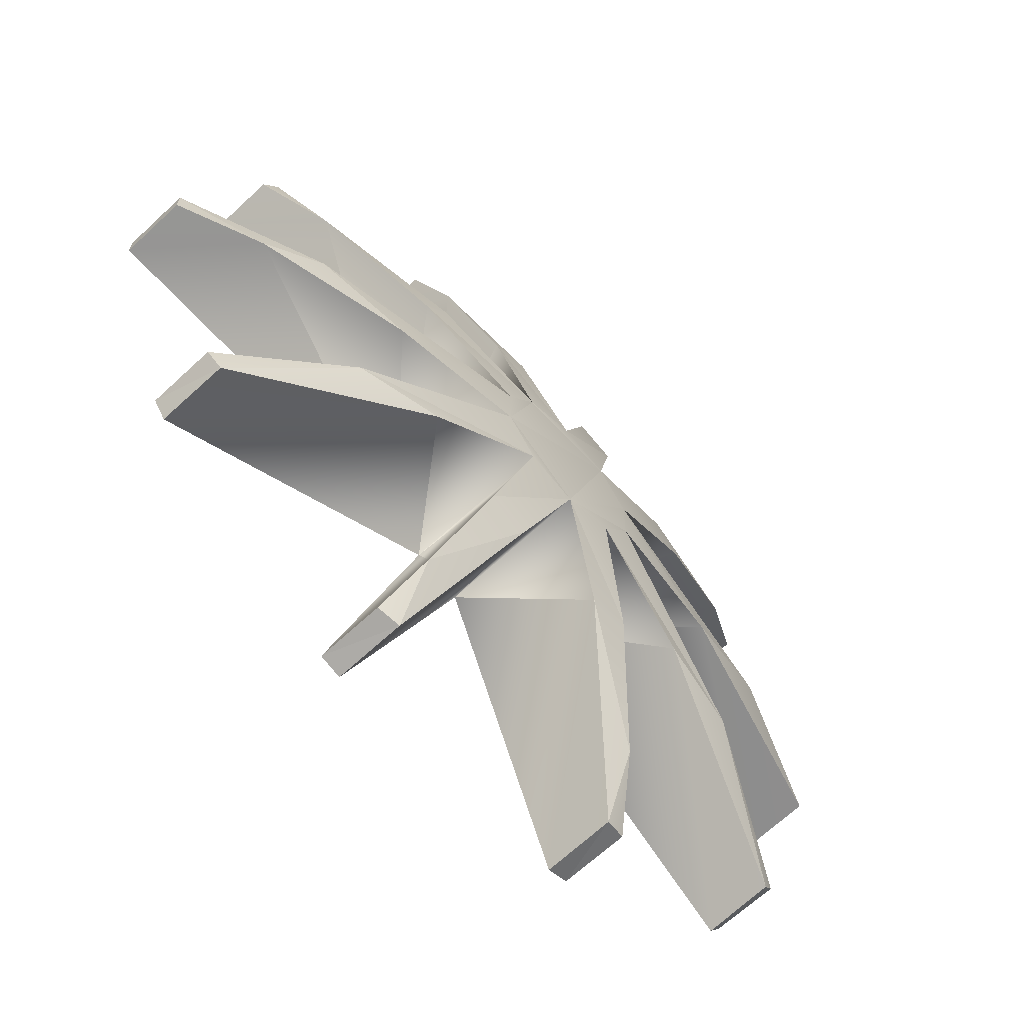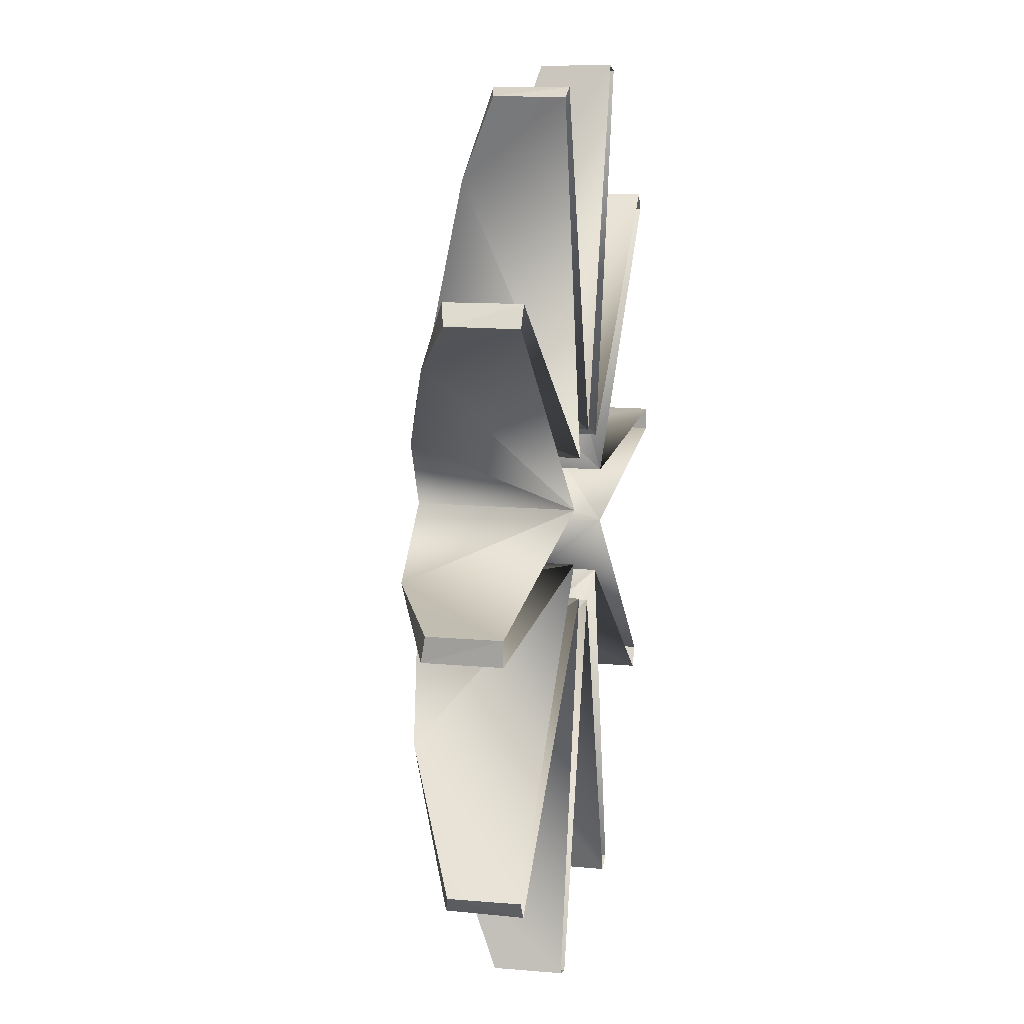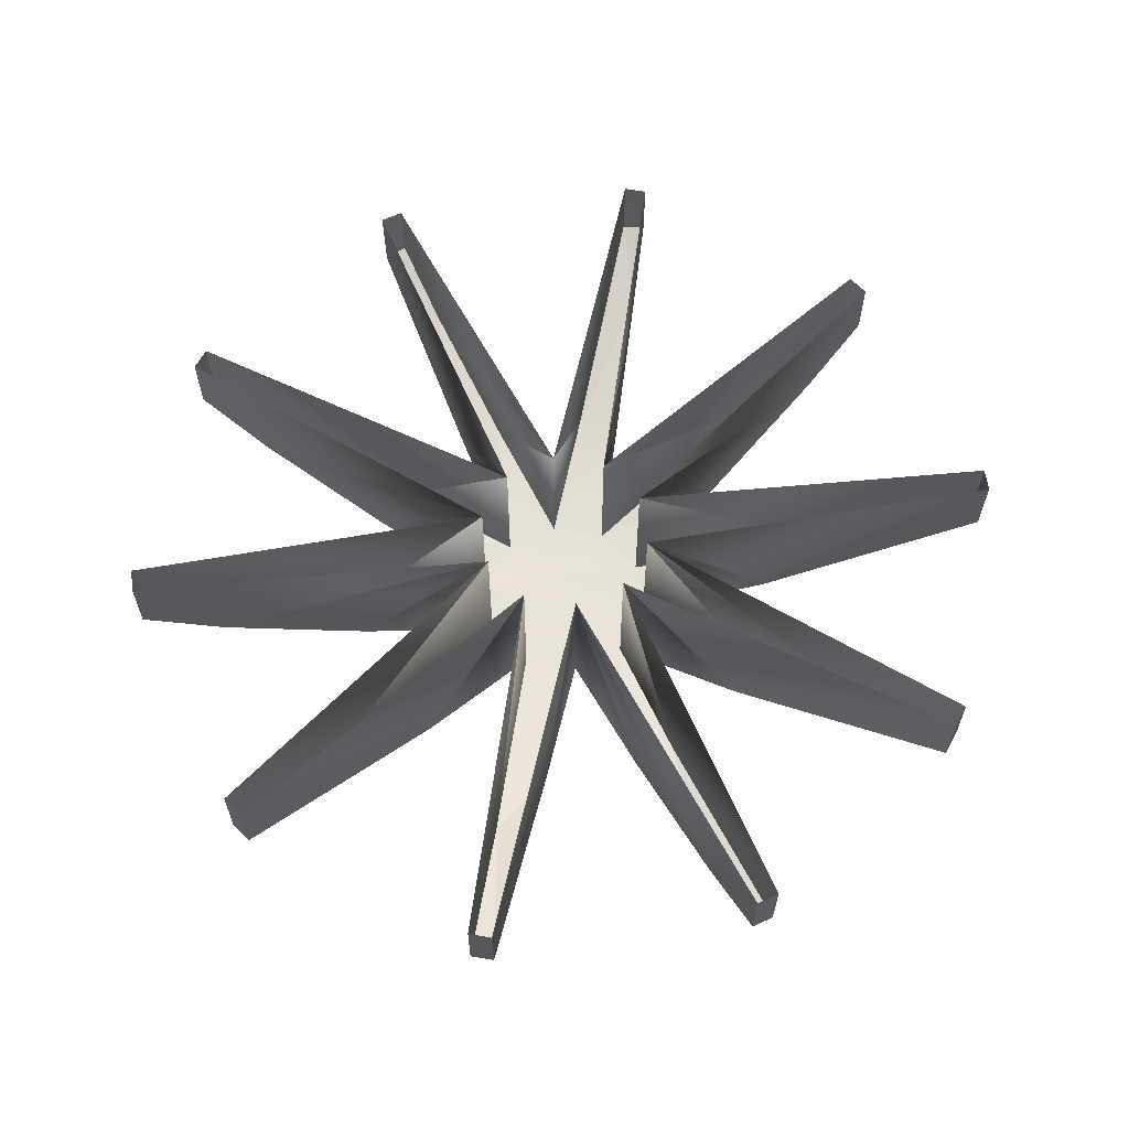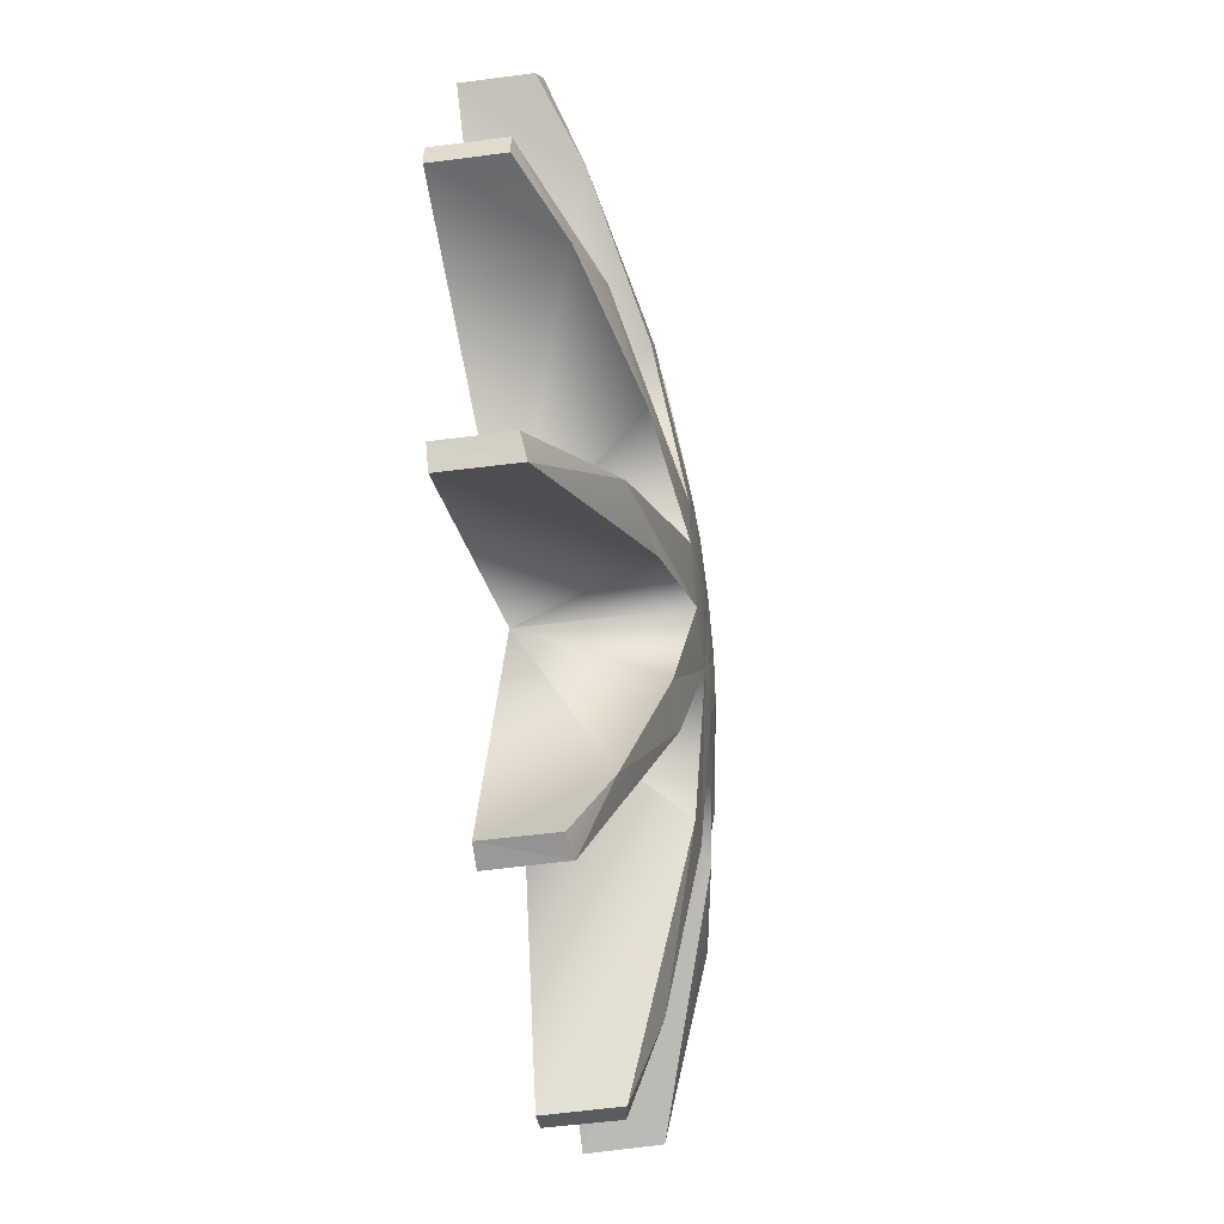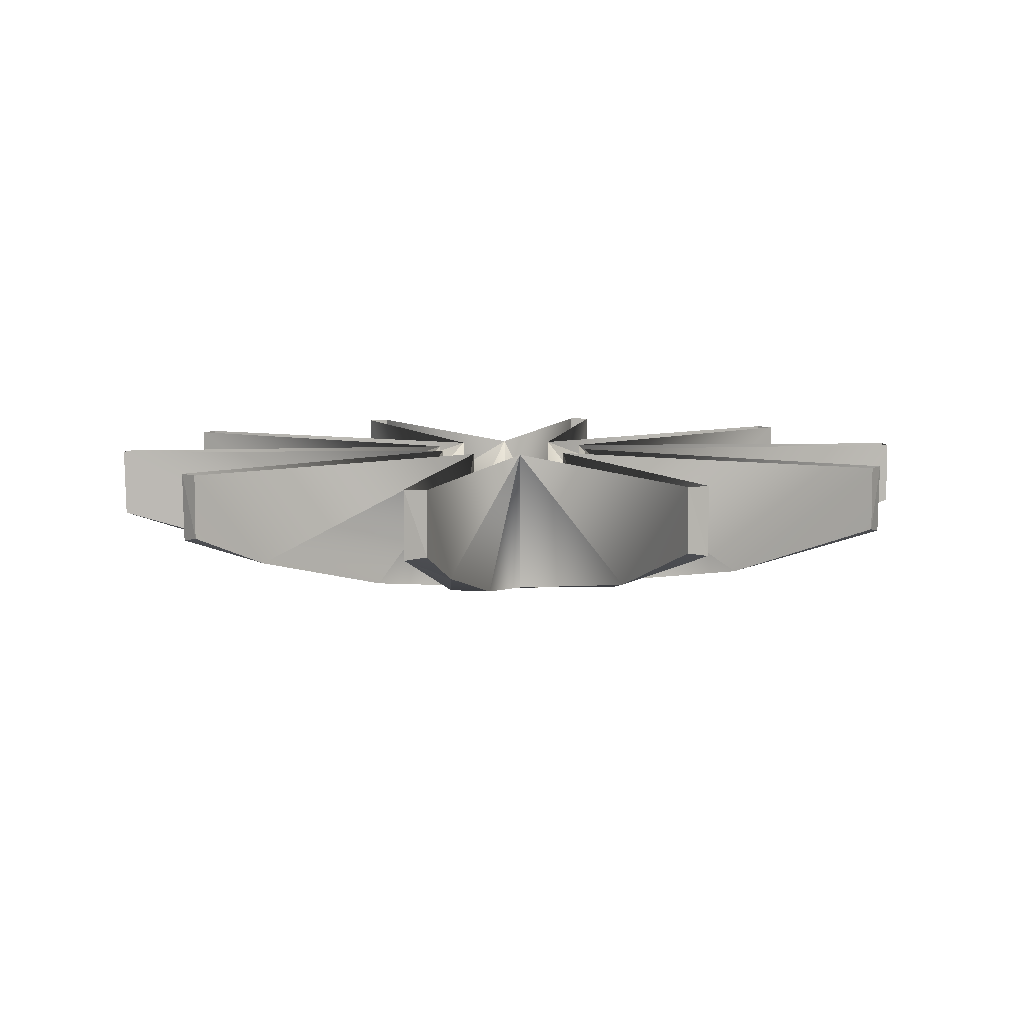
<metadata>
{"format":"obj","ext":"obj","renderer":"f3d","projection":"perspective","resolution":1024,"background":"white","views":[{"elev":-66.1,"azim":133.1,"up":"+Y"},{"elev":14.8,"azim":-79.5,"up":"+Y"},{"elev":61.5,"azim":-43.7,"up":"+Z"},{"elev":-51.2,"azim":98.2,"up":"+Y"},{"elev":7.1,"azim":-114.0,"up":"+Z"}]}
</metadata>
<code>
o LM_F_FL7_swLB2
v 508.5 1719 -210.4
v 509.6 1382 -327.2
v 598 1696 -193.8
v 508.5 1719 -210.4
v 186.9 855.3 -473.9
v 509.6 1382 -327.2
v 510.4 1724 67.71
v 508.5 1719 -210.4
v 598 1696 -193.8
v 509.6 1382 -327.2
v 598 1696 67.71
v 598 1696 -193.8
v 186.9 855.3 -473.9
v 508.5 1719 -210.4
v 510.4 1724 67.71
v 186.9 855.3 -473.9
v 348.9 802.6 -473.9
v 509.6 1382 -327.2
v 598 1696 67.71
v 510.4 1724 67.71
v 598 1696 -193.8
v -186.9 855.3 -473.9
v -508.5 1719 -210.4
v -509.6 1382 -327.2
v -509.6 1382 -327.2
v -508.5 1719 -210.4
v -598 1696 -193.8
v -510.4 1724 67.71
v -508.5 1719 -210.4
v -186.9 855.3 -473.9
v -348.9 802.6 -473.9
v -186.9 855.3 -473.9
v -509.6 1382 -327.2
v -598 1696 -193.8
v -508.5 1719 -210.4
v -510.4 1724 67.71
v -598 1696 67.71
v -509.6 1382 -327.2
v -598 1696 -193.8
v 186.9 855.3 -473.9
v -0.0008834 353.3 -540.6
v 348.9 802.6 -473.9
v -598 1696 67.71
v -598 1696 -193.8
v -510.4 1724 67.71
v -0.0008834 353.3 -540.6
v -186.9 855.3 -473.9
v -348.9 802.6 -473.9
v 1419 1092 -210.4
v 651.3 582.9 -473.9
v 1222 819 -327.2
v 509.6 1382 -327.2
v 205.1 286.6 67.71
v 598 1696 67.71
v 205.1 286.6 67.71
v 509.6 1382 -327.2
v 348.9 802.6 -473.9
v 651.3 582.9 -473.9
v 751.5 445 -473.9
v 1222 819 -327.2
v -0.0008834 353.3 -540.6
v 205.1 286.7 -540.6
v 348.9 802.6 -473.9
v 510.4 1724 67.71
v -0.0008834 353.3 67.71
v 186.9 855.3 -473.9
v 1419 1092 -210.4
v 1222 819 -327.2
v 1478 1021 -193.8
v 651.3 582.9 -473.9
v 1419 1092 -210.4
v 1424 1096 67.71
v 651.3 582.9 -473.9
v 205.1 286.7 -540.6
v 751.5 445 -473.9
v -205.1 286.6 -540.6
v -0.0008834 353.3 -540.6
v -348.9 802.6 -473.9
v -510.4 1724 67.71
v -186.9 855.3 -473.9
v -0.0008834 353.3 67.71
v -205.1 286.6 67.71
v -348.9 802.6 -473.9
v -509.6 1382 -327.2
v -509.6 1382 -327.2
v -598 1696 67.71
v -205.1 286.6 67.71
v 1424 1096 67.71
v 1419 1092 -210.4
v 1478 1021 -193.8
v 1222 819 -327.2
v 1478 1021 67.71
v 1478 1021 -193.8
v 205.1 286.7 -540.6
v -0.0008834 353.3 -540.6
v -205.1 286.6 -540.6
v 205.1 286.7 -540.6
v 331.9 112.2 -540.6
v 751.5 445 -473.9
v -0.0008834 353.3 67.71
v -0.0008834 353.3 -540.6
v 186.9 855.3 -473.9
v -0.0008834 353.3 67.71
v -186.9 855.3 -473.9
v -0.0008834 353.3 -540.6
v 348.9 802.6 -473.9
v 205.1 286.7 -540.6
v 205.1 286.6 67.71
v 1478 1021 67.71
v 1424 1096 67.71
v 1478 1021 -193.8
v -205.1 286.6 -540.6
v -651.3 582.9 -473.9
v -751.5 445 -473.9
v 1424 1096 67.71
v 205.1 286.6 67.71
v 651.3 582.9 -473.9
v 205.1 286.6 67.71
v 205.1 286.7 -540.6
v 651.3 582.9 -473.9
v 331.9 112.2 67.71
v 1222 819 -327.2
v 751.5 445 -473.9
v -205.1 286.6 -540.6
v 331.9 -103.5 -540.6
v 205.1 286.7 -540.6
v -205.1 286.6 67.71
v -205.1 286.6 -540.6
v -348.9 802.6 -473.9
v -751.5 445 -473.9
v -651.3 582.9 -473.9
v -1222 819 -327.2
v -331.9 112.2 -540.6
v -205.1 286.6 -540.6
v -751.5 445 -473.9
v 331.9 -103.5 -540.6
v 331.9 112.2 -540.6
v 205.1 286.7 -540.6
v 1222 819 -327.2
v 331.9 112.2 67.71
v 1478 1021 67.71
v -651.3 582.9 -473.9
v -1419 1092 -210.4
v -1222 819 -327.2
v -205.1 286.6 67.71
v -651.3 582.9 -473.9
v -205.1 286.6 -540.6
v 751.5 445 -473.9
v 331.9 112.2 -540.6
v 331.9 112.2 67.71
v -1424 1096 67.71
v -1419 1092 -210.4
v -651.3 582.9 -473.9
v 331.9 112.2 -540.6
v 331.9 -103.5 -540.6
v 867 -80.87 -473.9
v 1230 73.68 -401.6
v 331.9 112.2 -540.6
v 867 -80.87 -473.9
v -0.0004417 -344.6 -540.6
v -205.1 286.6 -540.6
v -331.9 112.2 -540.6
v -205.1 286.6 -540.6
v -0.0004417 -344.6 -540.6
v 331.9 -103.5 -540.6
v -1424 1096 67.71
v -651.3 582.9 -473.9
v -205.1 286.6 67.71
v -1222 819 -327.2
v -1419 1092 -210.4
v -1478 1021 -193.8
v 1230 73.68 -401.6
v 331.9 112.2 67.71
v 331.9 112.2 -540.6
v -331.9 112.2 67.71
v -751.5 445 -473.9
v -1222 819 -327.2
v -331.9 112.2 67.71
v -331.9 112.2 -540.6
v -751.5 445 -473.9
v -0.0004417 -344.6 -540.6
v -331.9 112.2 -540.6
v -331.9 -103.5 -540.6
v -1419 1092 -210.4
v -1424 1096 67.71
v -1478 1021 -193.8
v -1478 1021 67.71
v -1222 819 -327.2
v -1478 1021 -193.8
v -331.9 -103.5 -540.6
v -331.9 112.2 -540.6
v -867 -80.88 -473.9
v 867 -80.87 -473.9
v 1467 -54.82 -327.2
v 1230 73.68 -401.6
v -0.0004417 -344.6 -540.6
v 205.1 -278 -540.6
v 331.9 -103.5 -540.6
v -1222 819 -327.2
v -1478 1021 67.71
v -331.9 112.2 67.71
v 867 -80.87 -473.9
v 331.9 -103.5 -540.6
v 331.9 -103.5 67.71
v -331.9 -103.5 -540.6
v -205.1 -278 -540.6
v -0.0004417 -344.6 -540.6
v -1424 1096 67.71
v -1478 1021 67.71
v -1478 1021 -193.8
v -331.9 112.2 -540.6
v -1277 71.7 -392.1
v -867 -80.88 -473.9
v -1277 71.7 -392.1
v -331.9 112.2 -540.6
v -331.9 112.2 67.71
v 331.9 -103.5 67.71
v 1467 -54.82 -327.2
v 867 -80.87 -473.9
v 1230 73.68 -401.6
v 1467 -54.82 -327.2
v 1793 50.34 -193.8
v 331.9 -103.5 -540.6
v 205.1 -278 -540.6
v 992.3 -628.1 -418.9
v 1230 73.68 -401.6
v 1793 50.34 67.71
v 331.9 112.2 67.71
v -331.9 -103.5 67.71
v -331.9 -103.5 -540.6
v -867 -80.88 -473.9
v 992.3 -628.1 -418.9
v 331.9 -103.5 67.71
v 331.9 -103.5 -540.6
v 1230 73.68 -401.6
v 1793 50.34 -193.8
v 1793 50.34 67.71
v 205.1 -278 -540.6
v -0.0004417 -344.6 -540.6
v 348.9 -794 -473.9
v 1467 -54.82 -327.2
v 1793 -41.68 -193.8
v 1793 50.34 -193.8
v -205.1 -278 -540.6
v -331.9 -103.5 -540.6
v -992.3 -628.1 -418.9
v 205.1 -278 -540.6
v 651.3 -574.2 -473.9
v 992.3 -628.1 -418.9
v 205.1 -278 67.71
v 651.3 -574.2 -473.9
v 205.1 -278 -540.6
v 1467 -54.82 -327.2
v 331.9 -103.5 67.71
v 1793 -41.68 67.71
v -0.0004417 -344.6 -540.6
v -205.1 -278 -540.6
v -348.9 -794 -473.9
v 1467 -54.82 -327.2
v 1793 -41.68 67.71
v 1793 -41.68 -193.8
v 205.1 -278 67.71
v 205.1 -278 -540.6
v 348.9 -794 -473.9
v -992.3 -628.1 -418.9
v -331.9 -103.5 -540.6
v -331.9 -103.5 67.71
v -205.1 -278 67.71
v -205.1 -278 -540.6
v -651.3 -574.2 -473.9
v 1793 50.34 -193.8
v 1793 -41.68 -193.8
v 1793 -41.68 67.71
v -1790 -41.61 -209.3
v -867 -80.88 -473.9
v -1277 71.7 -392.1
v -348.9 -794 -473.9
v -205.1 -278 -540.6
v -205.1 -278 67.71
v 1793 50.34 67.71
v 1793 50.34 -193.8
v 1793 -41.68 67.71
v -0.0004417 -344.6 67.71
v 186.9 -846.6 -473.9
v -0.0004417 -344.6 -540.6
v -0.0004417 -344.6 -540.6
v 186.9 -846.6 -473.9
v 348.9 -794 -473.9
v -0.0004417 -344.6 67.71
v -0.0004417 -344.6 -540.6
v -186.9 -846.6 -473.9
v -651.3 -574.2 -473.9
v -205.1 -278 -540.6
v -992.3 -628.1 -418.9
v -1277 71.7 -392.1
v -331.9 112.2 67.71
v -1793 50.35 67.71
v -186.9 -846.6 -473.9
v -0.0004417 -344.6 -540.6
v -348.9 -794 -473.9
v -1793 -41.69 67.71
v -331.9 -103.5 67.71
v -867 -80.88 -473.9
v -1277 71.7 -392.1
v -1793 50.35 -193.8
v -1790 -41.61 -209.3
v -867 -80.88 -473.9
v -1790 -41.61 -209.3
v -1793 -41.69 67.71
v 651.3 -574.2 -473.9
v 1421 -1085 -209.3
v 992.3 -628.1 -418.9
v 992.3 -628.1 -418.9
v 1478 -1013 67.71
v 331.9 -103.5 67.71
v -1277 71.7 -392.1
v -1793 50.35 67.71
v -1793 50.35 -193.8
v 1424 -1087 67.71
v 651.3 -574.2 -473.9
v 205.1 -278 67.71
v 205.1 -278 67.71
v 348.9 -794 -473.9
v 509.6 -1373 -327.2
v 348.9 -794 -473.9
v 186.9 -846.6 -473.9
v 509.6 -1373 -327.2
v -205.1 -278 67.71
v -509.6 -1373 -327.2
v -348.9 -794 -473.9
v -1790 -41.61 -209.3
v -1793 50.35 -193.8
v -1793 50.35 67.71
v -1424 -1087 67.71
v -205.1 -278 67.71
v -651.3 -574.2 -473.9
v -186.9 -846.6 -473.9
v -348.9 -794 -473.9
v -509.6 -1373 -327.2
v 992.3 -628.1 -418.9
v 1421 -1085 -209.3
v 1478 -1013 -193.8
v -992.3 -628.1 -418.9
v -331.9 -103.5 67.71
v -1478 -1013 67.71
v -1419 -1084 -210.4
v -651.3 -574.2 -473.9
v -992.3 -628.1 -418.9
v -1793 -41.69 67.71
v -1790 -41.61 -209.3
v -1793 50.35 67.71
v 1424 -1087 67.71
v 1421 -1085 -209.3
v 651.3 -574.2 -473.9
v 992.3 -628.1 -418.9
v 1478 -1013 -193.8
v 1478 -1013 67.71
v 510.4 -1716 67.71
v 186.9 -846.6 -473.9
v -0.0004417 -344.6 67.71
v -510.4 -1716 67.71
v -0.0004417 -344.6 67.71
v -186.9 -846.6 -473.9
v 509.6 -1373 -327.2
v 598 -1687 67.71
v 205.1 -278 67.71
v 1478 -1013 67.71
v 1478 -1013 -193.8
v 1421 -1085 -209.3
v 186.9 -846.6 -473.9
v 509.6 -1713 -209.3
v 509.6 -1373 -327.2
v -651.3 -574.2 -473.9
v -1419 -1084 -210.4
v -1424 -1087 67.71
v -1419 -1084 -210.4
v -992.3 -628.1 -418.9
v -1478 -1013 -193.8
v 1424 -1087 67.71
v 1478 -1013 67.71
v 1421 -1085 -209.3
v -509.6 -1373 -327.2
v -205.1 -278 67.71
v -598 -1687 67.71
v -992.3 -628.1 -418.9
v -1478 -1013 67.71
v -1478 -1013 -193.8
v -509.6 -1713 -209.3
v -186.9 -846.6 -473.9
v -509.6 -1373 -327.2
v 510.4 -1716 67.71
v 509.6 -1713 -209.3
v 186.9 -846.6 -473.9
v -186.9 -846.6 -473.9
v -509.6 -1713 -209.3
v -510.4 -1716 67.71
v 509.6 -1373 -327.2
v 509.6 -1713 -209.3
v 598 -1687 -193.8
v -1424 -1087 67.71
v -1419 -1084 -210.4
v -1478 -1013 -193.8
v 598 -1687 67.71
v 509.6 -1373 -327.2
v 598 -1687 -193.8
v -1478 -1013 67.71
v -1424 -1087 67.71
v -1478 -1013 -193.8
v -509.6 -1713 -209.3
v -509.6 -1373 -327.2
v -598 -1687 -193.8
v -509.6 -1373 -327.2
v -598 -1687 67.71
v -598 -1687 -193.8
v 598 -1687 67.71
v 598 -1687 -193.8
v 509.6 -1713 -209.3
v 510.4 -1716 67.71
v 598 -1687 67.71
v 509.6 -1713 -209.3
v -509.6 -1713 -209.3
v -598 -1687 -193.8
v -598 -1687 67.71
v -510.4 -1716 67.71
v -509.6 -1713 -209.3
v -598 -1687 67.71
f 3 2 1
f 6 5 4
f 9 8 7
f 12 11 10
f 15 14 13
f 18 17 16
f 21 20 19
f 24 23 22
f 27 26 25
f 30 29 28
f 33 32 31
f 36 35 34
f 39 38 37
f 42 41 40
f 45 44 43
f 48 47 46
f 51 50 49
f 54 53 52
f 57 56 55
f 60 59 58
f 63 62 61
f 66 65 64
f 69 68 67
f 72 71 70
f 75 74 73
f 78 77 76
f 81 80 79
f 84 83 82
f 87 86 85
f 90 89 88
f 93 92 91
f 96 95 94
f 99 98 97
f 102 101 100
f 105 104 103
f 108 107 106
f 111 110 109
f 114 113 112
f 117 116 115
f 120 119 118
f 123 122 121
f 126 125 124
f 129 128 127
f 132 131 130
f 135 134 133
f 138 137 136
f 141 140 139
f 144 143 142
f 147 146 145
f 150 149 148
f 153 152 151
f 156 155 154
f 159 158 157
f 162 161 160
f 165 164 163
f 168 167 166
f 171 170 169
f 174 173 172
f 177 176 175
f 180 179 178
f 183 182 181
f 186 185 184
f 189 188 187
f 192 191 190
f 195 194 193
f 198 197 196
f 201 200 199
f 204 203 202
f 207 206 205
f 210 209 208
f 213 212 211
f 216 215 214
f 219 218 217
f 222 221 220
f 225 224 223
f 228 227 226
f 231 230 229
f 234 233 232
f 237 236 235
f 240 239 238
f 243 242 241
f 246 245 244
f 249 248 247
f 252 251 250
f 255 254 253
f 258 257 256
f 261 260 259
f 264 263 262
f 267 266 265
f 270 269 268
f 273 272 271
f 276 275 274
f 279 278 277
f 282 281 280
f 285 284 283
f 288 287 286
f 291 290 289
f 294 293 292
f 297 296 295
f 300 299 298
f 303 302 301
f 306 305 304
f 309 308 307
f 312 311 310
f 315 314 313
f 318 317 316
f 321 320 319
f 324 323 322
f 327 326 325
f 330 329 328
f 333 332 331
f 336 335 334
f 339 338 337
f 342 341 340
f 345 344 343
f 348 347 346
f 351 350 349
f 354 353 352
f 357 356 355
f 360 359 358
f 363 362 361
f 366 365 364
f 369 368 367
f 372 371 370
f 375 374 373
f 378 377 376
f 381 380 379
f 384 383 382
f 387 386 385
f 390 389 388
f 393 392 391
f 396 395 394
f 399 398 397
f 402 401 400
f 405 404 403
f 408 407 406
f 411 410 409
f 414 413 412
f 417 416 415
f 420 419 418
f 423 422 421
f 426 425 424

</code>
